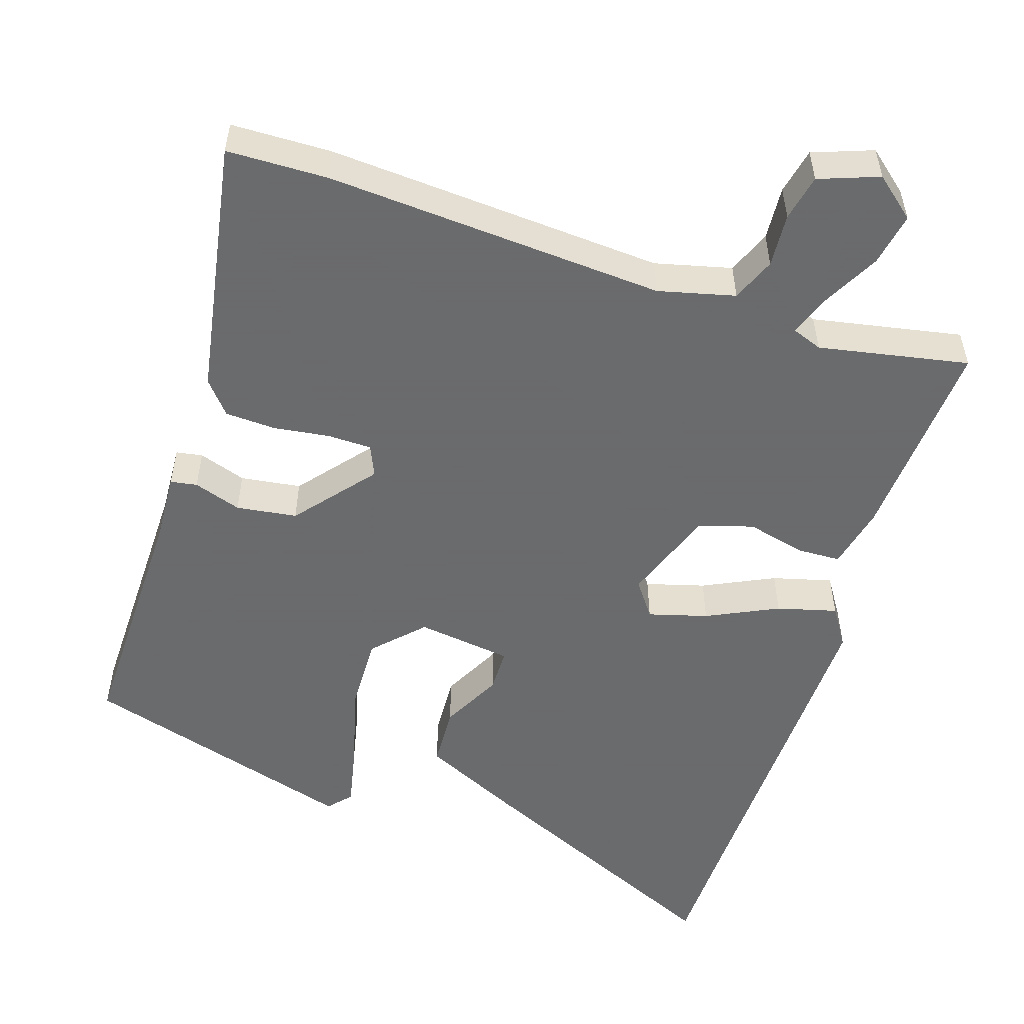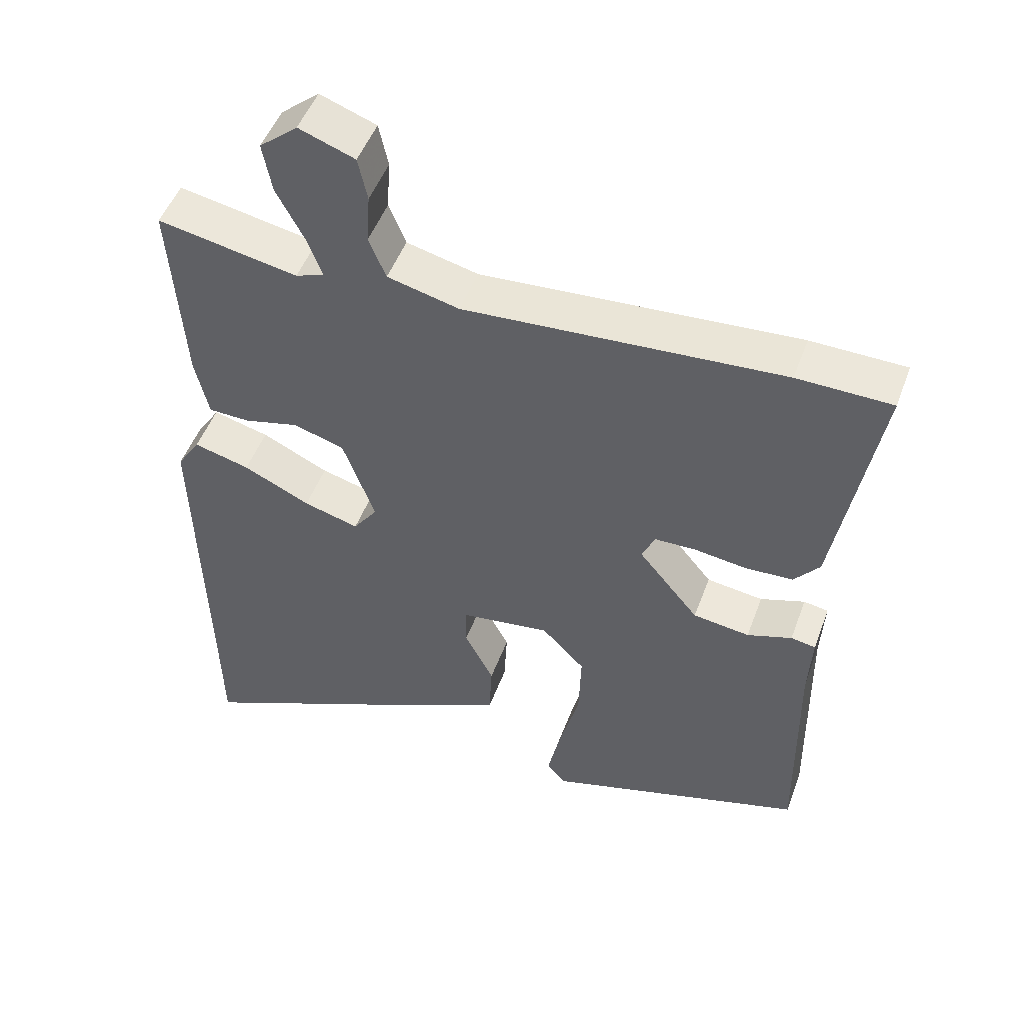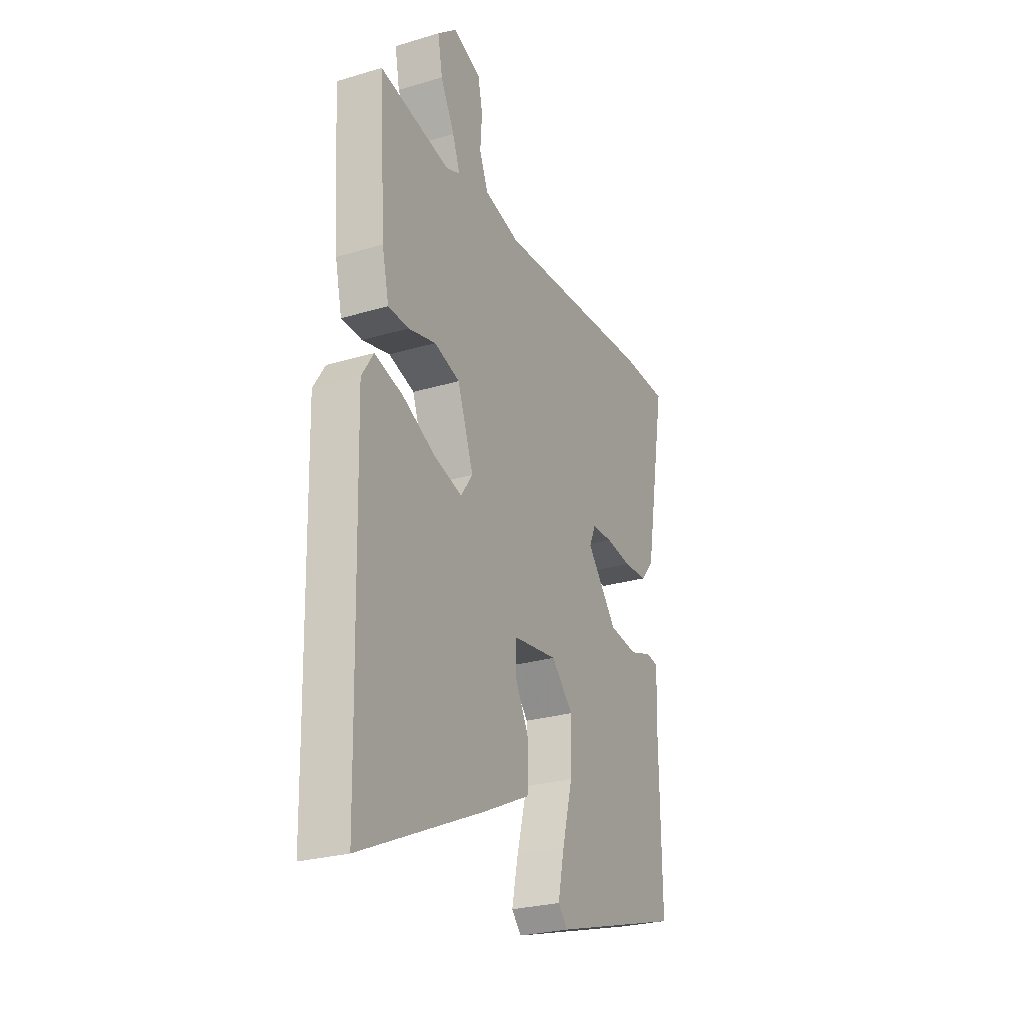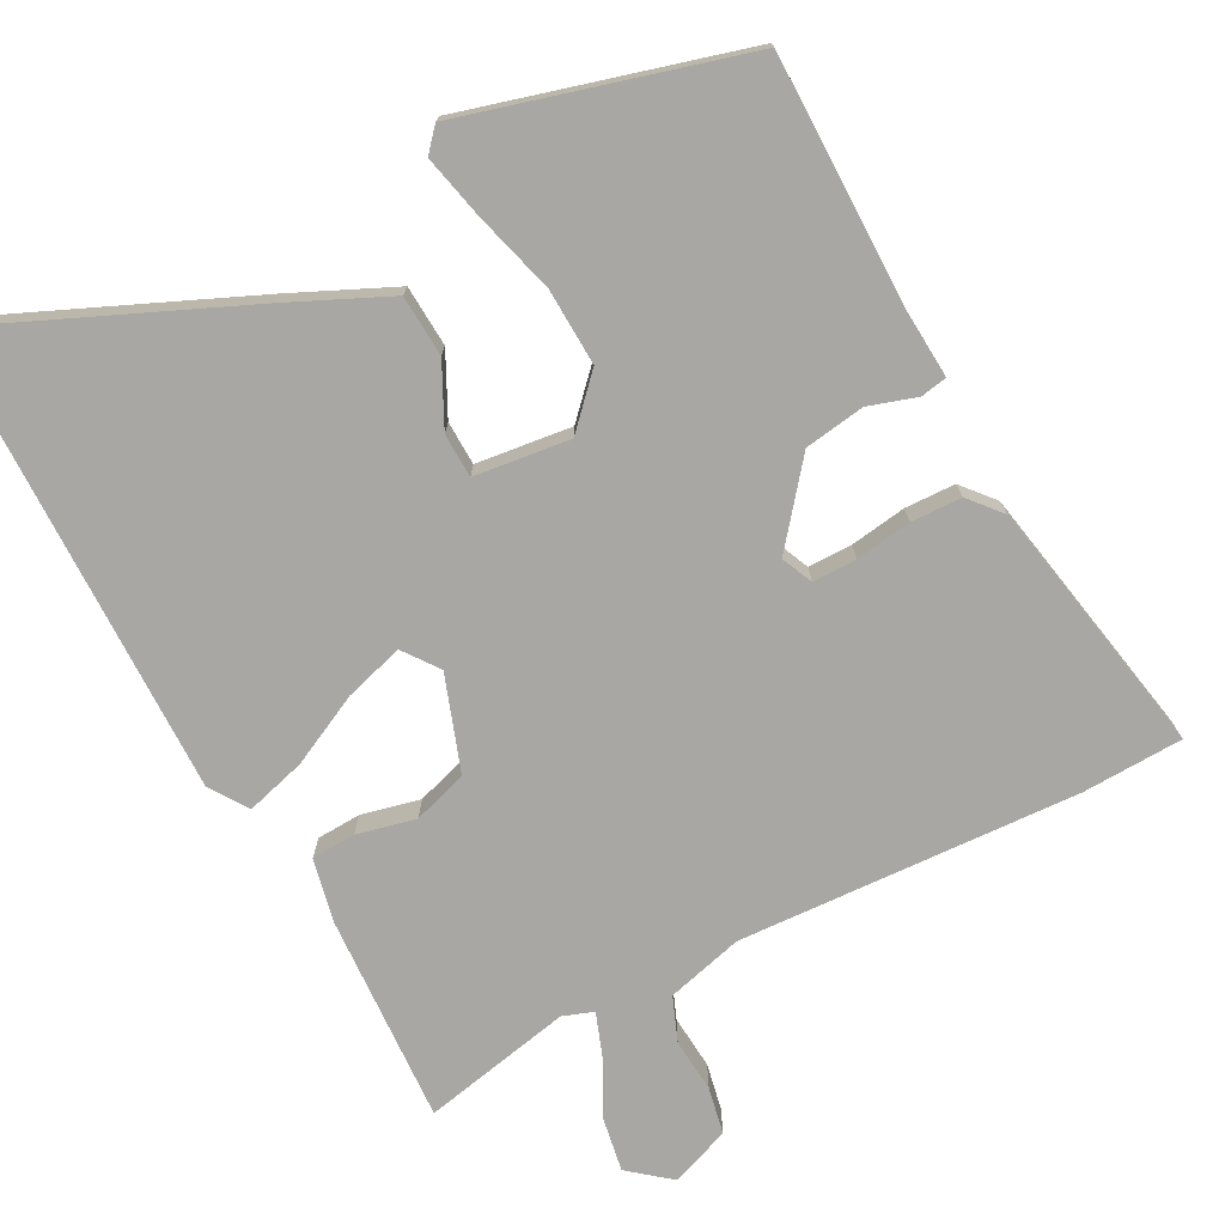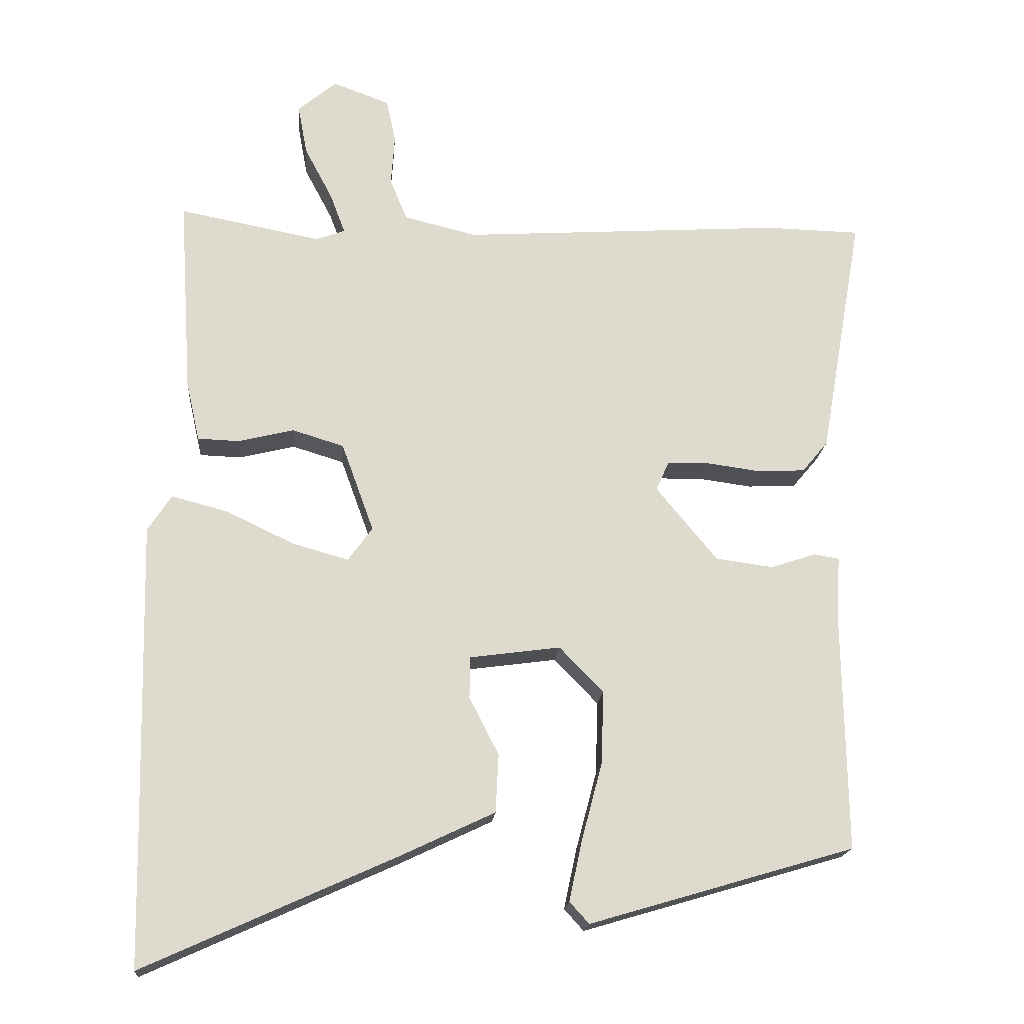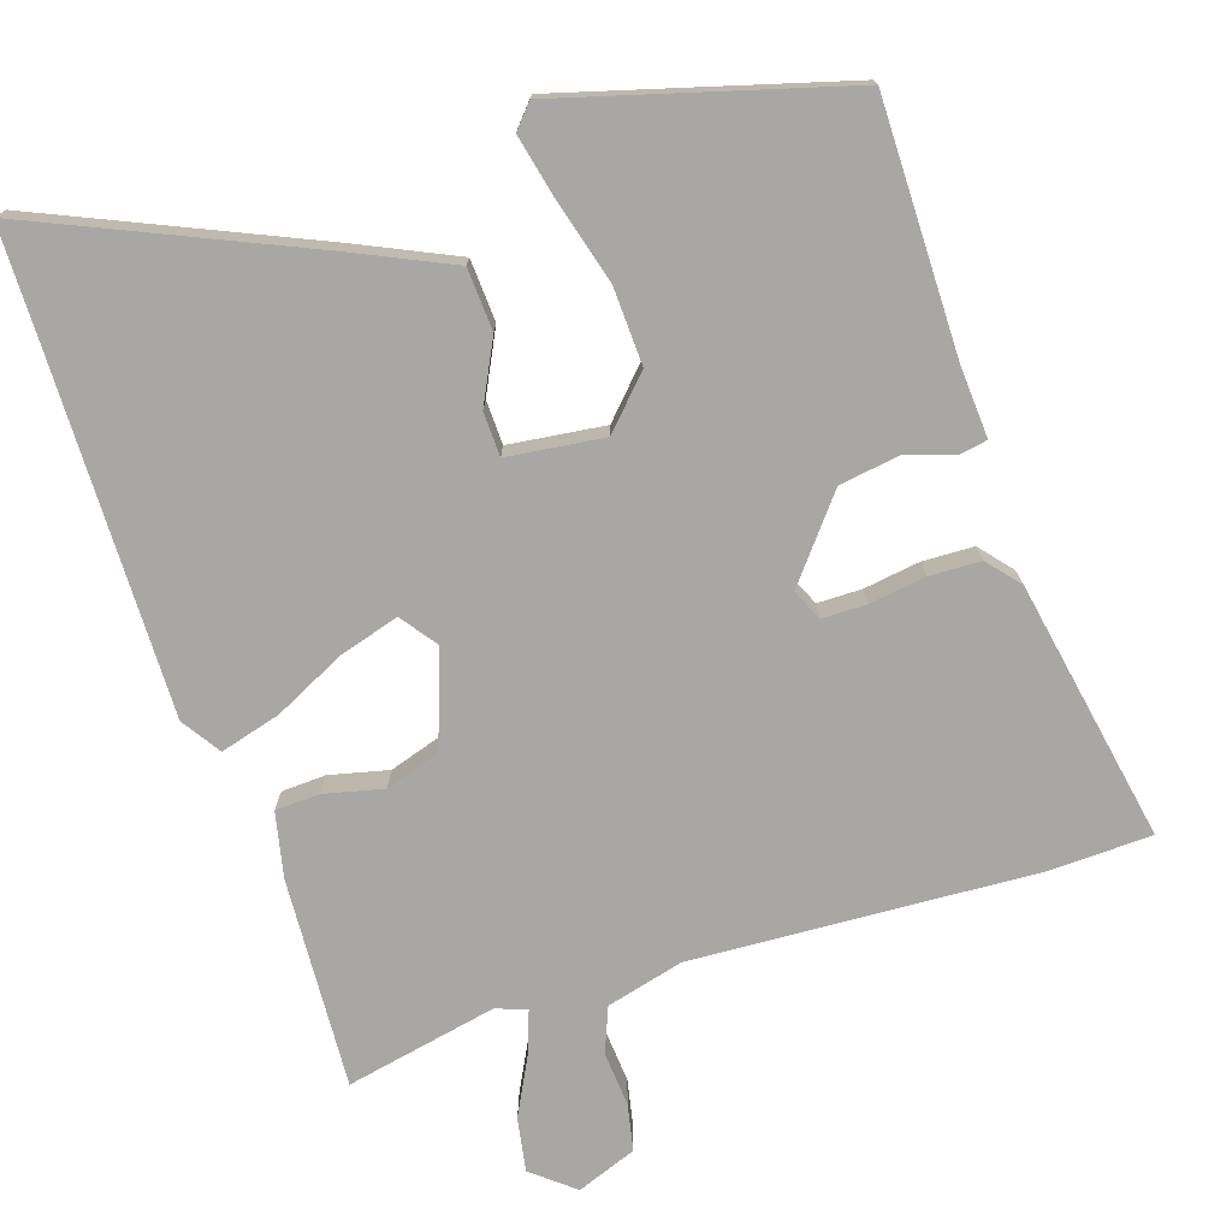
<metadata>
{"format":"obj","ext":"obj","renderer":"f3d","projection":"perspective","resolution":1024,"background":"white","views":[{"elev":-53.2,"azim":-17.9,"up":"+Y"},{"elev":49.5,"azim":-160.1,"up":"+Z"},{"elev":-26.4,"azim":115.1,"up":"+Z"},{"elev":-74.6,"azim":-151.4,"up":"+Y"},{"elev":-18.2,"azim":175.3,"up":"+Z"},{"elev":-74.8,"azim":-161.3,"up":"+Y"}]}
</metadata>
<code>
v 0.483 0.07 0.495
v 0.465 0.07 0.221
v 0.446 0.07 0.137
v 0.388 0.07 0.135
v 0.311 0.07 0.154
v 0.239 0.07 0.132
v 0.194 0.07 0.008
v 0.228 0.07 -0.039
v 0.306 0.07 -0.017
v 0.4 0.07 0.028
v 0.479 0.07 0.049
v 0.512 0.07 -0.002
v 0.501 0.07 -0.46
v 0.498 0.07 -0.617
v 0.148 0.07 -0.459
v 0.017 0.07 -0.397
v 0.013 0.07 -0.316
v 0.054 0.07 -0.236
v 0.053 0.07 -0.178
v -0.073 0.07 -0.161
v -0.134 0.07 -0.224
v -0.131 0.07 -0.325
v -0.102 0.07 -0.434
v -0.084 0.07 -0.518
v -0.111 0.07 -0.548
v -0.479 0.07 -0.44
v -0.474 0.07 -0.113
v -0.479 0.07 -0.02
v -0.444 0.07 -0.014
v -0.381 0.07 -0.035
v -0.301 0.07 -0.024
v -0.216 0.07 0.079
v -0.234 0.07 0.12
v -0.292 0.07 0.121
v -0.366 0.07 0.111
v -0.433 0.07 0.114
v -0.469 0.07 0.157
v -0.529 0.07 0.499
v -0.396 0.07 0.502
v 0.052 0.07 0.473
v 0.153 0.07 0.498
v 0.177 0.07 0.556
v 0.172 0.07 0.627
v 0.185 0.07 0.688
v 0.264 0.07 0.717
v 0.318 0.07 0.672
v 0.305 0.07 0.602
v 0.266 0.07 0.528
v 0.245 0.07 0.472
v 0.285 0.07 0.457
v 0.483 0 0.495
v 0.465 0 0.221
v 0.446 0 0.137
v 0.388 0 0.135
v 0.311 0 0.154
v 0.239 0 0.132
v 0.194 0 0.008
v 0.228 0 -0.039
v 0.306 0 -0.017
v 0.4 0 0.028
v 0.479 0 0.049
v 0.512 0 -0.002
v 0.501 0 -0.46
v 0.498 0 -0.617
v 0.148 0 -0.459
v 0.017 0 -0.397
v 0.013 0 -0.316
v 0.054 0 -0.236
v 0.053 0 -0.178
v -0.073 0 -0.161
v -0.134 0 -0.224
v -0.131 0 -0.325
v -0.102 0 -0.434
v -0.084 0 -0.518
v -0.111 0 -0.548
v -0.479 0 -0.44
v -0.474 0 -0.113
v -0.479 0 -0.02
v -0.444 0 -0.014
v -0.381 0 -0.035
v -0.301 0 -0.024
v -0.216 0 0.079
v -0.234 0 0.12
v -0.292 0 0.121
v -0.366 0 0.111
v -0.433 0 0.114
v -0.469 0 0.157
v -0.529 0 0.499
v -0.396 0 0.502
v 0.052 0 0.473
v 0.153 0 0.498
v 0.177 0 0.556
v 0.172 0 0.627
v 0.185 0 0.688
v 0.264 0 0.717
v 0.318 0 0.672
v 0.305 0 0.602
v 0.266 0 0.528
v 0.245 0 0.472
v 0.285 0 0.457
f 45 46 47 48
f 45 48 49
f 42 43 44 45
f 41 42 45 49
f 40 41 49 50
f 38 39 40 50
f 34 35 36 37
f 33 34 37 38
f 27 28 29 30
f 27 30 31
f 26 27 31
f 25 26 31 32
f 22 23 24 25
f 15 16 17 18
f 13 14 15 18
f 13 18 19
f 12 13 19
f 9 10 11 12
f 8 9 12 19
f 7 8 19 20
f 2 3 4 5
f 50 1 2 5
f 33 38 50 5
f 22 25 32
f 21 22 32
f 20 21 32
f 6 7 20 32
f 5 6 32 33
f 98 97 96 95
f 99 98 95
f 95 94 93 92
f 99 95 92 91
f 100 99 91 90
f 100 90 89 88
f 87 86 85 84
f 88 87 84 83
f 80 79 78 77
f 81 80 77
f 81 77 76
f 82 81 76 75
f 75 74 73 72
f 68 67 66 65
f 68 65 64 63
f 69 68 63
f 69 63 62
f 62 61 60 59
f 69 62 59 58
f 70 69 58 57
f 55 54 53 52
f 55 52 51 100
f 55 100 88 83
f 82 75 72
f 82 72 71
f 82 71 70
f 82 70 57 56
f 83 82 56 55
f 1 51 52 2
f 2 52 53 3
f 3 53 54 4
f 4 54 55 5
f 5 55 56 6
f 6 56 57 7
f 7 57 58 8
f 8 58 59 9
f 9 59 60 10
f 10 60 61 11
f 11 61 62 12
f 12 62 63 13
f 13 63 64 14
f 14 64 65 15
f 15 65 66 16
f 16 66 67 17
f 17 67 68 18
f 18 68 69 19
f 19 69 70 20
f 20 70 71 21
f 21 71 72 22
f 22 72 73 23
f 23 73 74 24
f 24 74 75 25
f 25 75 76 26
f 26 76 77 27
f 27 77 78 28
f 28 78 79 29
f 29 79 80 30
f 30 80 81 31
f 31 81 82 32
f 32 82 83 33
f 33 83 84 34
f 34 84 85 35
f 35 85 86 36
f 36 86 87 37
f 37 87 88 38
f 38 88 89 39
f 39 89 90 40
f 40 90 91 41
f 41 91 92 42
f 42 92 93 43
f 43 93 94 44
f 44 94 95 45
f 45 95 96 46
f 46 96 97 47
f 47 97 98 48
f 48 98 99 49
f 49 99 100 50
f 50 100 51 1

</code>
